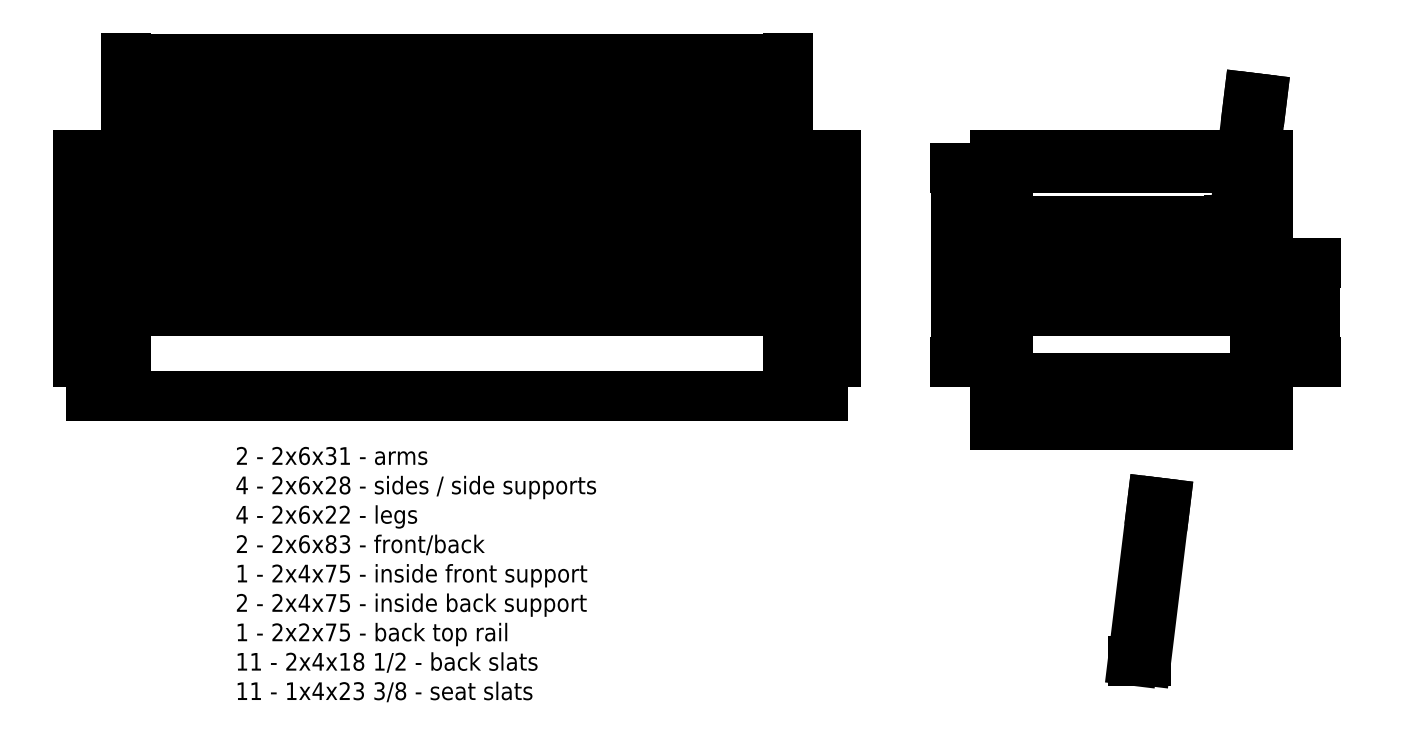
<metadata>
{"format":"dxf","ext":"dxf","renderer":"ezdxf+matplotlib","layout":"modelspace","background":"white","min_lineweight":24,"dpi":150}
</metadata>
<code>
0
SECTION
2
ENTITIES
0
LINE
8
0
10
-5.5
20
-5.75
11
-3.521e-16
21
-5.75
0
LINE
8
0
10
-5.5
20
-5.75
11
-5.943e-16
21
-5.75
0
LINE
8
0
10
0
20
0
11
75
21
0
0
LINE
8
0
10
3.368e-16
20
5.5
11
75
21
5.5
0
LINE
8
0
10
75
20
-5.75
11
80.5
21
-5.75
0
LINE
8
0
10
75
20
16.25
11
80.5
21
16.25
0
LINE
8
0
10
-5.5
20
16.25
11
9.95e-16
21
16.25
0
LINE
8
0
10
1.485e-15
20
24.25
11
-3.521e-16
21
-5.75
0
LINE
8
0
10
75
20
24.25
11
75
21
-5.75
0
LINE
8
0
10
1.485e-15
20
24.25
11
75
21
24.25
0
LINE
8
0
10
75
20
17.75
11
80.5
21
17.75
0
LINE
8
0
10
-5.5
20
17.75
11
1.087e-15
21
17.75
0
LINE
8
0
10
80.5
20
17.75
11
80.5
21
-5.75
0
LINE
8
0
10
75
20
7
11
80.5
21
7
0
LINE
8
0
10
-5.5
20
7
11
0
21
7
0
LINE
8
0
10
75
20
5.5
11
80.5
21
5.5
0
LINE
8
0
10
-5.5
20
5.5
11
0
21
5.5
0
LINE
8
0
10
-5.5
20
17.75
11
-5.5
21
-5.75
0
LINE
8
0
10
1.99e-16
20
4.75
11
75
21
4.75
0
LINE
8
0
10
-7.654e-17
20
3.25
11
75
21
3.25
0
LINE
8
0
10
1.209e-15
20
22.75
11
75
21
22.75
0
LINE
8
0
10
3.5
20
22.75
11
3.5
21
5.5
0
LINE
8
0
10
35.75
20
5.5
11
35.75
21
22.75
0
LINE
8
0
10
39.25
20
5.5
11
39.25
21
22.75
0
LINE
8
0
10
71.5
20
22.75
11
71.5
21
5.5
0
LINE
8
0
10
28.6
20
5.5
11
28.6
21
22.75
0
LINE
8
0
10
21.45
20
5.5
11
21.45
21
22.75
0
LINE
8
0
10
14.3
20
5.5
11
14.3
21
22.75
0
LINE
8
0
10
7.15
20
5.5
11
7.15
21
22.75
0
LINE
8
0
10
46.4
20
5.5
11
46.4
21
22.75
0
LINE
8
0
10
53.55
20
5.5
11
53.55
21
22.75
0
LINE
8
0
10
60.7
20
5.5
11
60.7
21
22.75
0
LINE
8
0
10
67.85
20
5.5
11
67.85
21
22.75
0
LINE
8
0
10
64.35
20
5.5
11
64.35
21
22.75
0
LINE
8
0
10
57.2
20
5.5
11
57.2
21
22.75
0
LINE
8
0
10
50.05
20
5.5
11
50.05
21
22.75
0
LINE
8
0
10
42.9
20
5.5
11
42.9
21
22.75
0
LINE
8
0
10
32.25
20
5.5
11
32.25
21
22.75
0
LINE
8
0
10
25.1
20
5.5
11
25.1
21
22.75
0
LINE
8
0
10
17.95
20
5.5
11
17.95
21
22.75
0
LINE
8
0
10
10.8
20
5.5
11
10.8
21
22.75
0
DIMENSION
8
0
2
*D1
10
75
20
28.63
30
0
11
37.5
21
28.63
31
0
70
   33
71
    5
3
Standard
53
0
210
0
220
0
230
1
13
1.485e-15
23
24.25
33
0
14
75
24
24.25
34
0
0
LINE
8
0
10
98.5
20
16.25
11
98.5
21
-5.75
0
LINE
8
0
10
100
20
16.25
11
100
21
-5.75
0
LINE
8
0
10
98.5
20
16.25
11
98.5
21
-5.75
0
LINE
8
0
10
98.5
20
-5.75
11
100
21
-5.75
0
LINE
8
0
10
98.5
20
17.75
11
98.5
21
16.25
0
LINE
8
0
10
128
20
-5.75
11
129.5
21
-5.75
0
LINE
8
0
10
100
20
5.5
11
128
21
5.5
0
LINE
8
0
10
100
20
4.441e-15
11
128
21
4.441e-15
0
LINE
8
0
10
98.5
20
17.75
11
129.5
21
17.75
0
LINE
8
0
10
128
20
16.25
11
128
21
-5.75
0
LINE
8
0
10
98.5
20
16.25
11
129.5
21
16.25
0
LINE
8
0
10
129.5
20
17.75
11
129.5
21
-5.75
0
LINE
8
0
10
128
20
16.25
11
128
21
17.75
0
LINE
8
0
10
128
20
14.25
11
129.5
21
14.25
0
LINE
8
0
10
127.3
20
24.25
11
128.8
21
24.07
0
LINE
8
0
10
101.5
20
4.75
11
103
21
4.75
0
LINE
8
0
10
101.5
20
3.25
11
103
21
3.25
0
LINE
8
0
10
103
20
3.25
11
103
21
4.75
0
LINE
8
0
10
100
20
7
11
128
21
7
0
LINE
8
0
10
126.3
20
16.25
11
125.2
21
7
0
LINE
8
0
10
127.3
20
24.25
11
126.5
21
17.75
0
LINE
8
0
10
128.8
20
24.07
11
128
21
17.75
0
LINE
8
0
10
127.8
20
16.25
11
126.7
21
7
0
LINE
8
0
10
126.5
20
17.75
11
126.3
21
16.25
0
LINE
8
0
10
128
20
17.75
11
127.8
21
16.25
0
DIMENSION
8
0
2
*D2
10
94.05
20
16.25
30
0
11
94.05
21
5.25
31
0
70
   33
71
    5
3
Standard
53
0
210
0
220
0
230
1
13
98.5
23
-5.75
33
0
14
98.5
24
16.25
34
0
0
DIMENSION
8
0
2
*D3
10
128
20
-7.518
30
0
11
114
21
-7.518
31
0
70
   33
71
    5
3
Standard
53
0
210
0
220
0
230
1
13
100
23
-5.75
33
0
14
128
24
-5.75
34
0
0
DIMENSION
8
0
2
*D4
10
129.5
20
-12.87
30
0
11
114
21
-12.87
31
0
70
   33
71
    5
3
Standard
53
0
210
0
220
0
230
1
13
98.5
23
-5.75
33
0
14
129.5
24
-5.75
34
0
0
DIMENSION
8
0
2
*D5
10
134.8
20
-5.75
30
0
11
134.8
21
-0.125
31
0
70
   32
71
    5
3
Standard
53
0
210
0
220
0
230
1
13
128
23
5.5
33
0
14
129.5
24
-5.75
34
0
50
90
0
LINE
8
0
10
125.2
20
7
11
124.9
21
4.76
0
LINE
8
0
10
126.7
20
7
11
126.4
21
4.76
0
LINE
8
0
10
123
20
4.76
11
123
21
3.26
0
LINE
8
0
10
123
20
3.26
11
126.5
21
3.26
0
LINE
8
0
10
123
20
4.76
11
126.5
21
4.76
0
LINE
8
0
10
127.1
20
22.76
11
128.6
21
22.58
0
DIMENSION
8
0
2
*D6
10
100
20
10.27
30
0
11
112.5
21
10.27
31
0
70
   33
71
    5
3
Standard
53
0
210
0
220
0
230
1
13
125
23
5.5
33
0
14
100
24
5.5
34
0
0
DIMENSION
8
0
2
*D7
10
124.9
20
2.569
30
0
11
113.2
21
2.564
31
0
70
   33
71
    5
3
Standard
53
0
210
0
220
0
230
1
13
101.5
23
4.75
33
0
14
124.9
24
4.76
34
0
0
LINE
8
0
10
116.3
20
-21.61
11
117.8
21
-21.79
0
LINE
8
0
10
114.1
20
-39.61
11
115.6
21
-39.61
0
LINE
8
0
10
75
20
0
11
80.5
21
0
0
LINE
8
0
10
79
20
5.5
11
79
21
0
0
LINE
8
0
10
-5.5
20
0
11
0
21
0
0
LINE
8
0
10
-4
20
5.5
11
-4
21
0
0
LINE
8
0
10
101.5
20
5.5
11
101.5
21
4.441e-15
0
LINE
8
0
10
126.5
20
5.5
11
126.5
21
4.441e-15
0
DIMENSION
8
0
2
*D8
10
79
20
-9.566
30
0
11
37.5
21
-9.566
31
0
70
   33
71
    5
3
Standard
53
0
210
0
220
0
230
1
13
-4
23
0
33
0
14
79
24
0
34
0
0
MTEXT
8
0
10
12.37
20
-15.41
30
0
40
2
41
49.83
71
    1
72
    1
3
2 - 2x6x31 - arms\P4 - 2x6x28 - sides / side supports\P4 - 2x6x22 - legs\P2 - 2x6x83 - front/back\P1 - 2x4x75 - inside front support\P2 - 2x4x75 - inside back support\P1 - 2x2x75 - back top rail\P11 - 2x4x18 1/2 - back slats\P11 - 1x4x23 3/8 - seat s
1
lats
7

210
0
220
0
230
1
50
0
73
    2
44
1
0
LINE
8
0
10
116.3
20
-21.61
11
114.1
21
-39.61
0
LINE
8
0
10
117.8
20
-21.79
11
115.6
21
-39.61
0
LINE
8
0
10
116.3
20
-21.61
11
117.8
21
-21.79
0
LINE
8
0
10
114.1
20
-39.61
11
115.6
21
-39.61
0
ENDSEC
0
EOF

</code>
